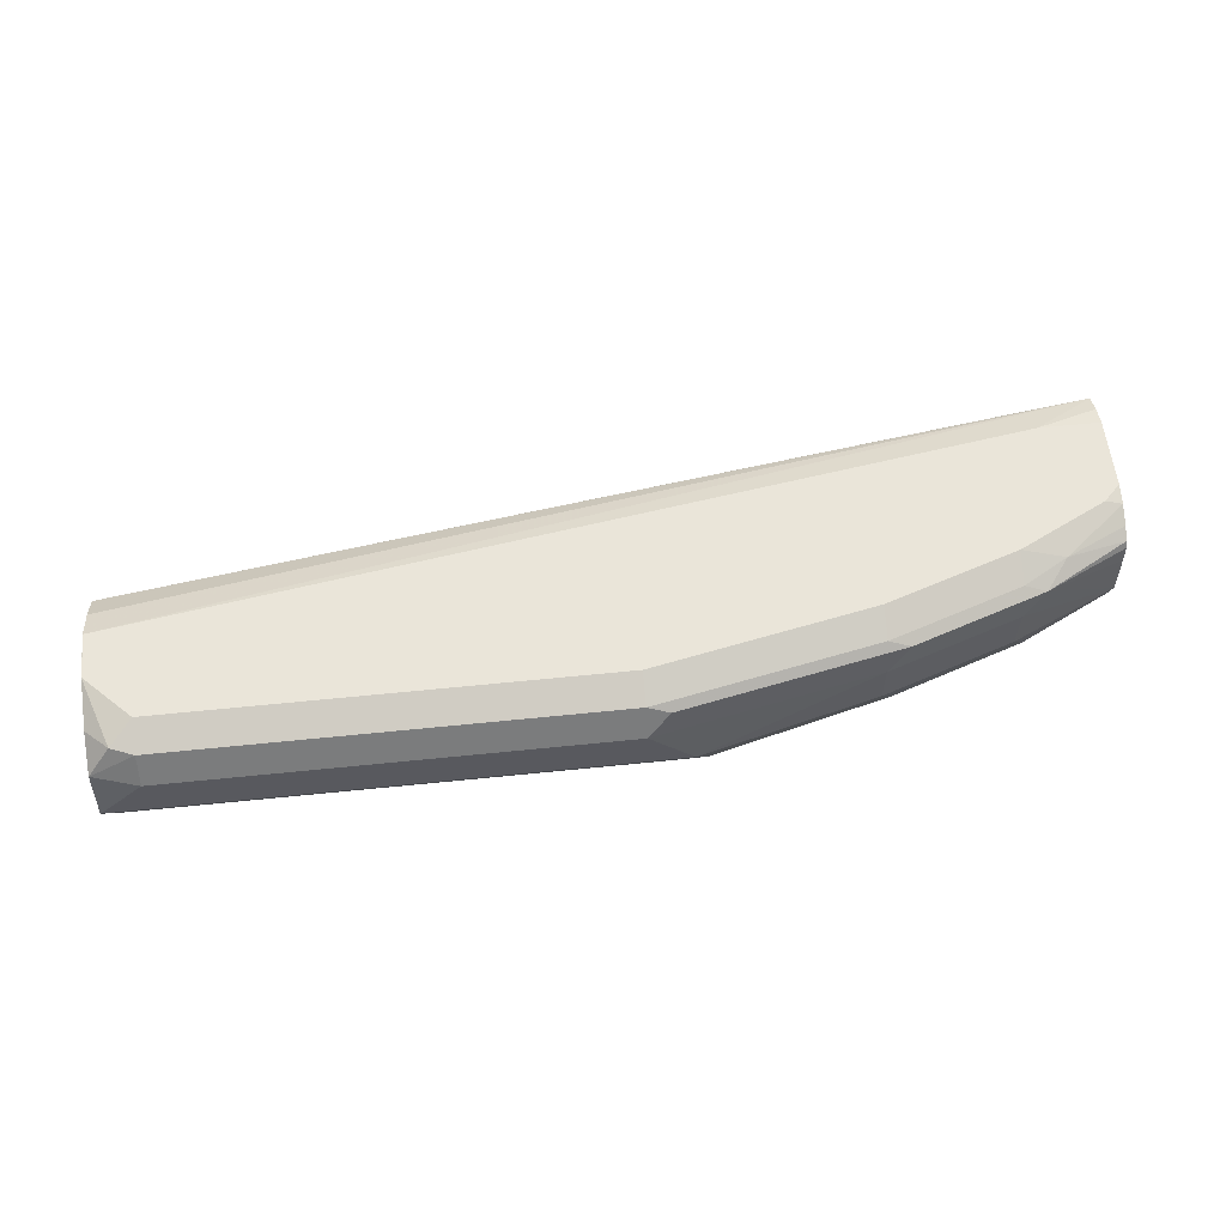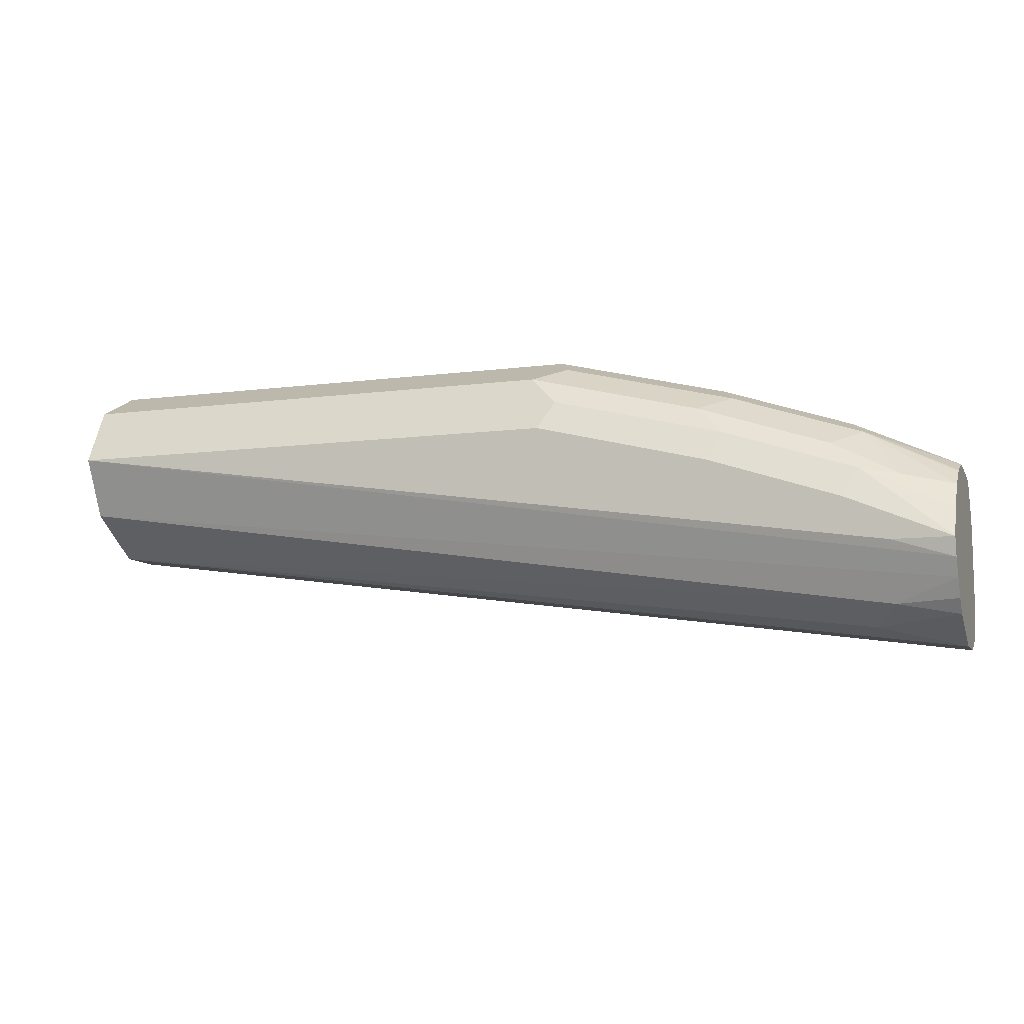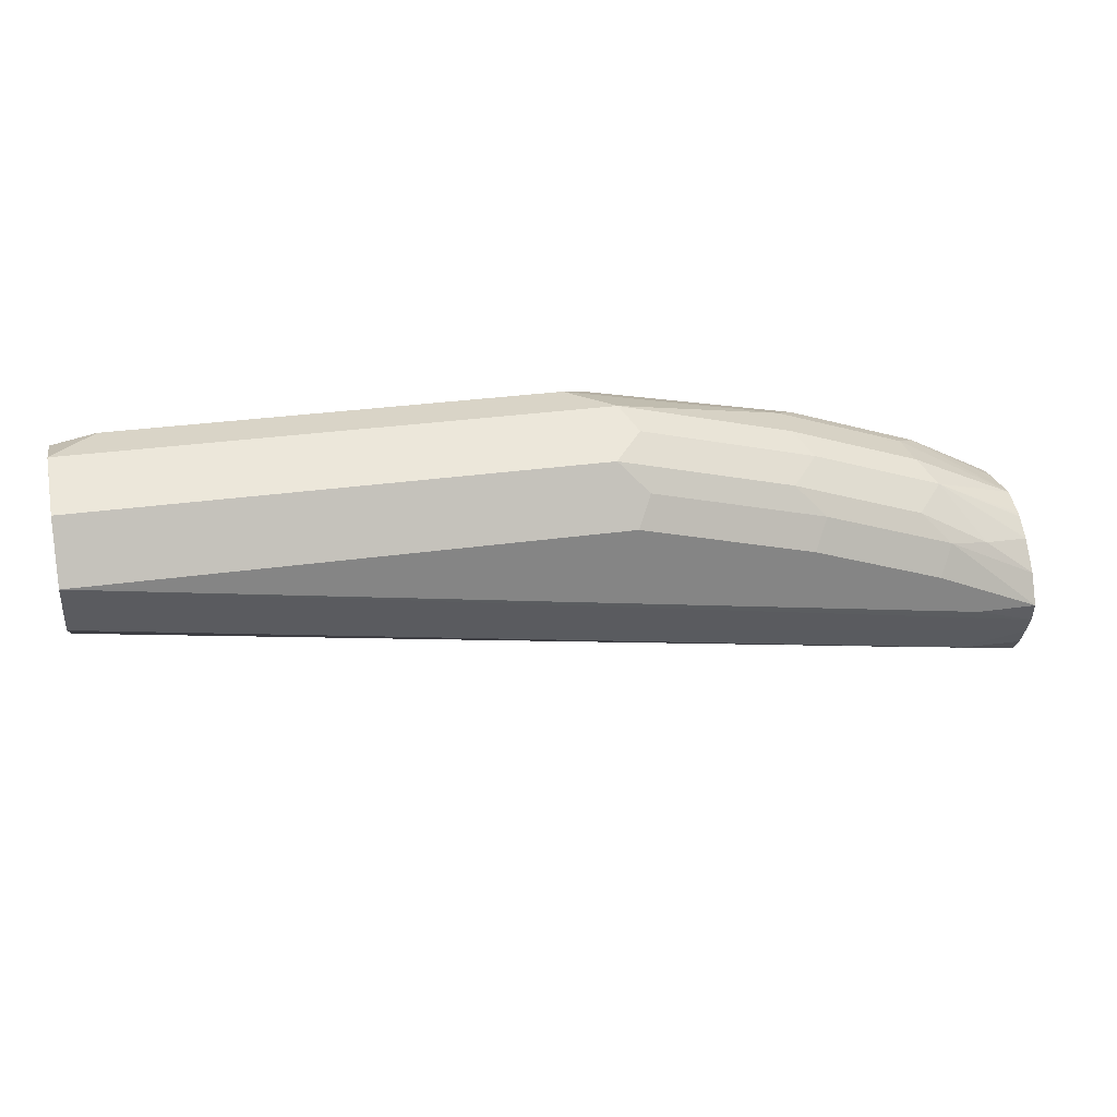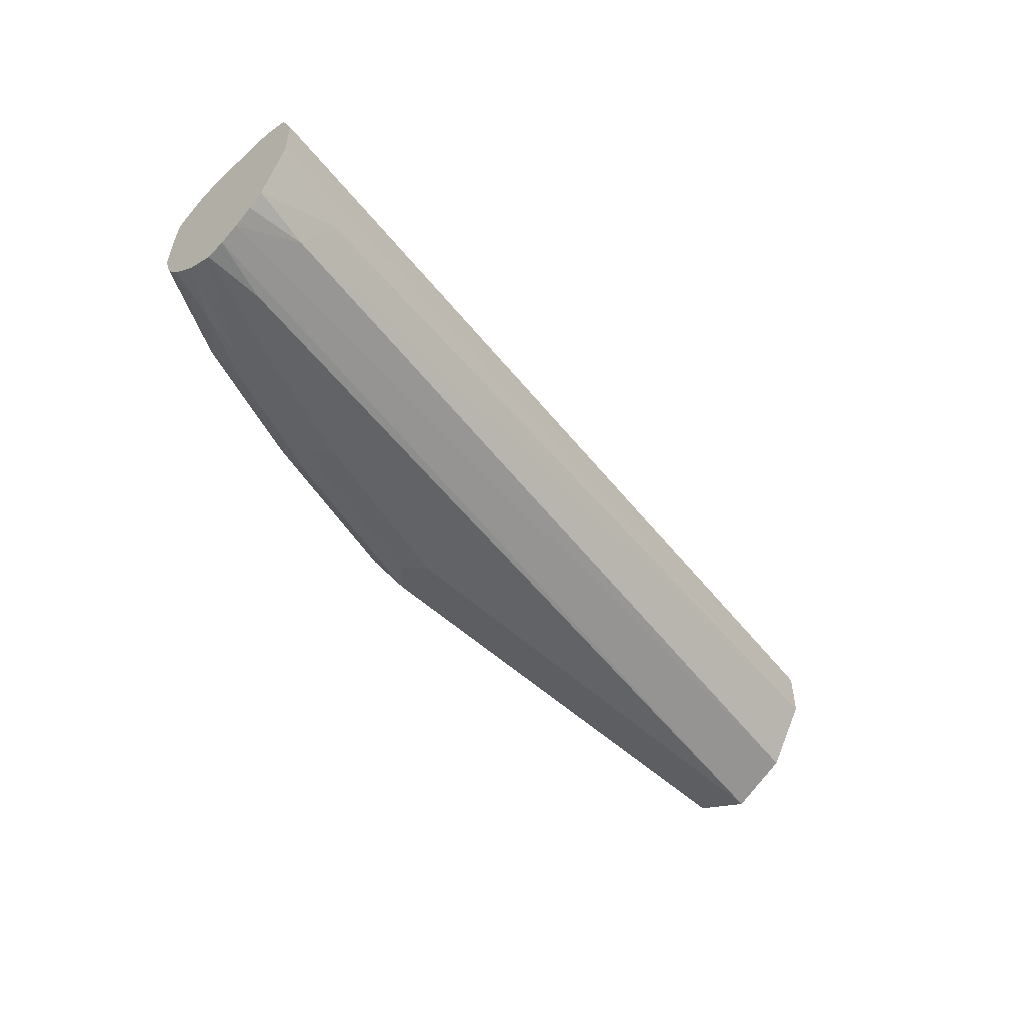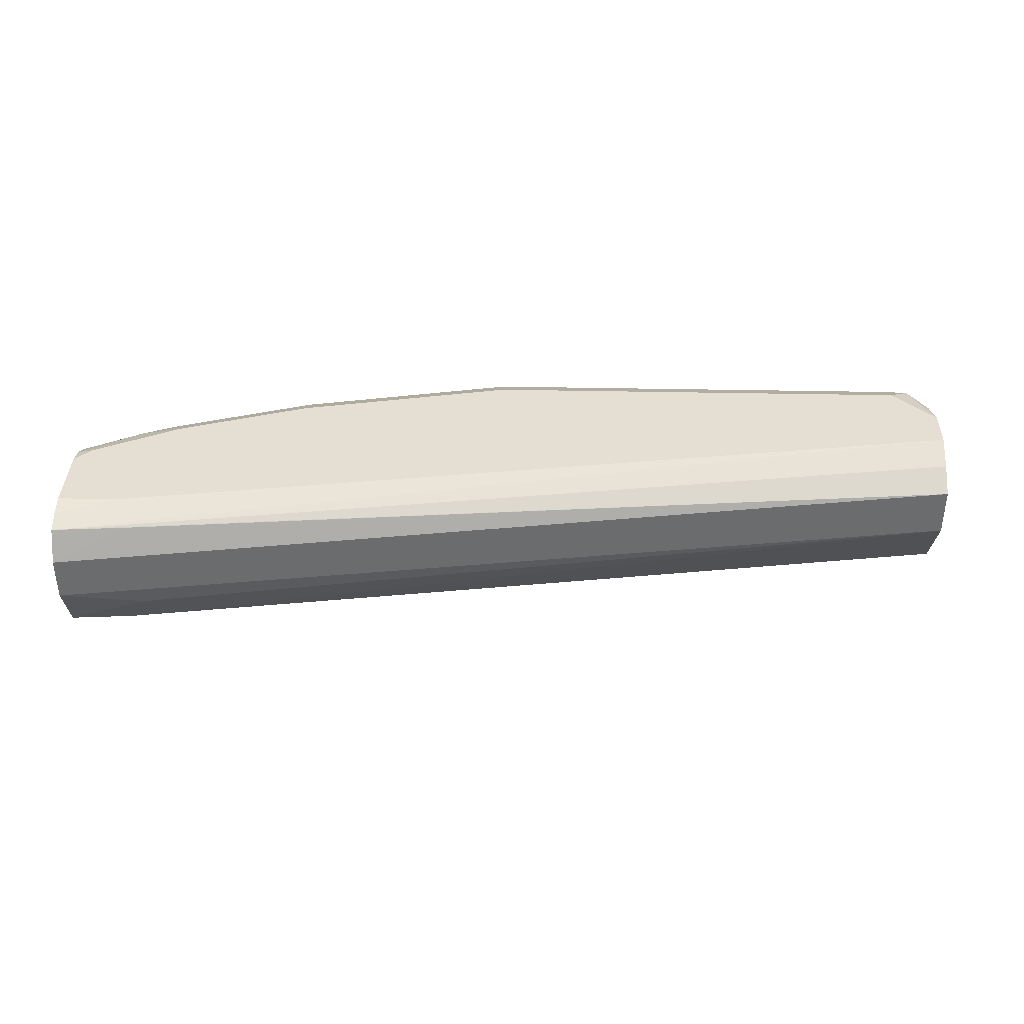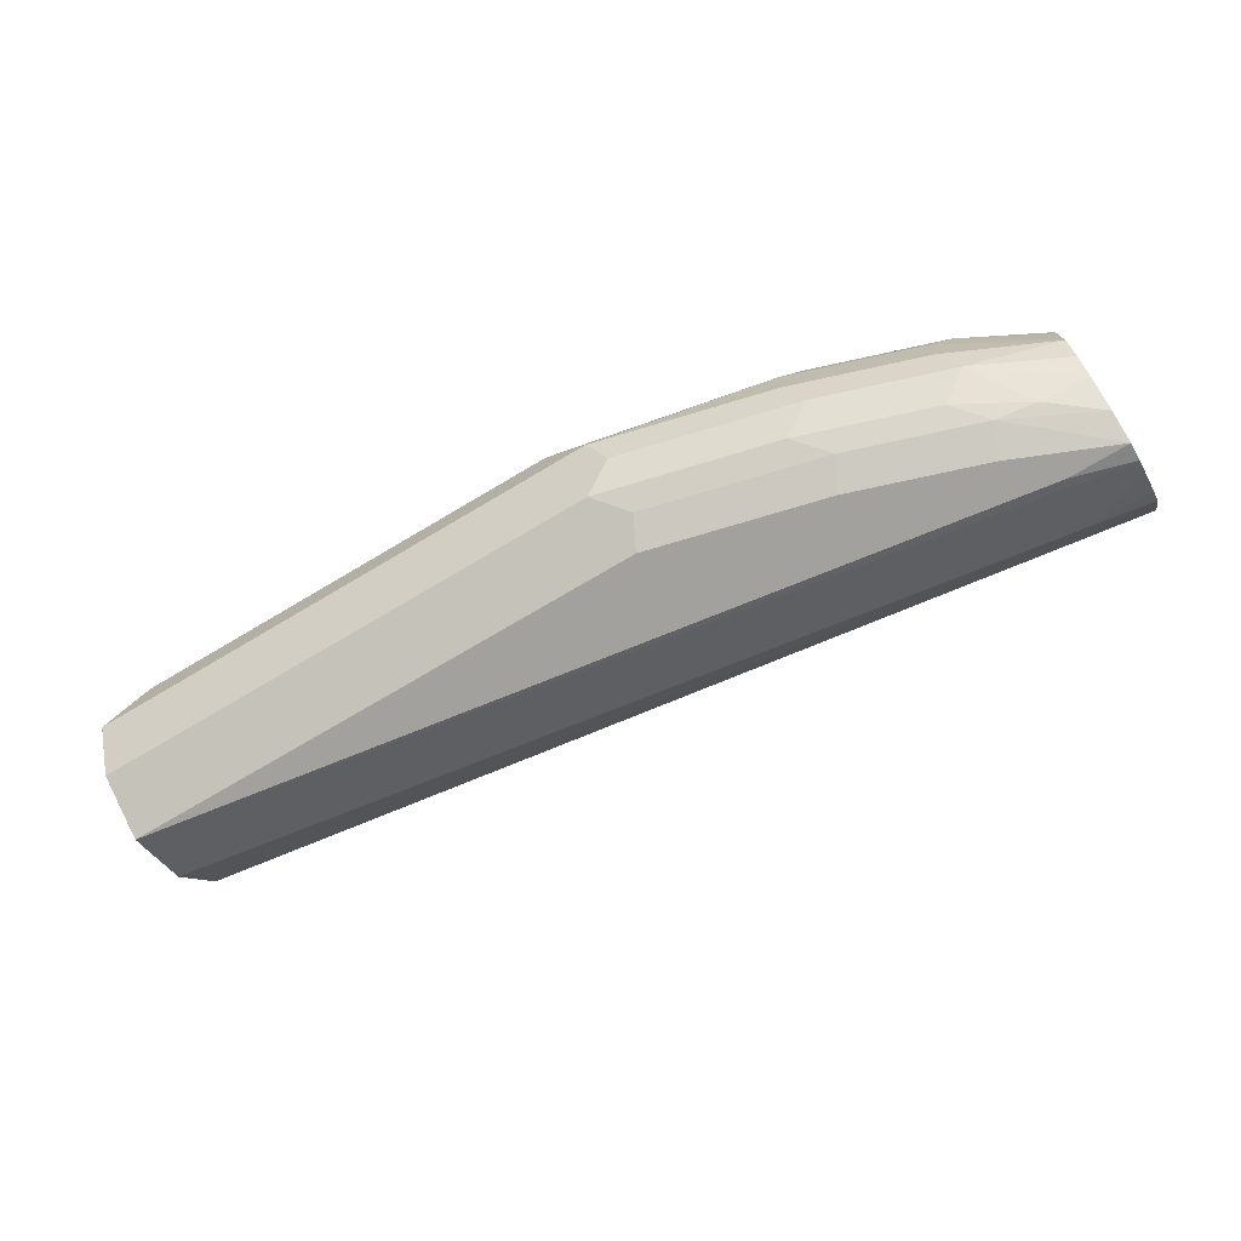
<metadata>
{"format":"obj","ext":"obj","renderer":"f3d","projection":"perspective","resolution":1024,"background":"white","views":[{"elev":58.4,"azim":-6.1,"up":"+Y"},{"elev":-9.3,"azim":19.3,"up":"+Z"},{"elev":28.5,"azim":-12.4,"up":"+Z"},{"elev":-51.0,"azim":134.4,"up":"+Y"},{"elev":36.9,"azim":-178.5,"up":"+Y"},{"elev":-72.0,"azim":30.8,"up":"+Y"}]}
</metadata>
<code>
v 0.6399 -0.05425 0.3763
v 0.6088 -0.0422 0.3858
v 0.6399 -0.04131 0.3822
v 0.6399 -0.07233 0.3763
v 0.2531 -0.04968 0.4294
v 0.6399 -0.03816 0.3899
v 0.2531 -0.0422 0.44
v 0.2531 -0.03617 0.4521
v 0.6148 -0.03617 0.3978
v 0.6399 -0.07744 0.3788
v 0.6058 -0.08137 0.3843
v 0.6148 -0.07233 0.3798
v 0.2531 -0.07 0.4294
v 0.6399 -0.03617 0.3978
v 0.2531 -0.03617 0.4522
v 0.6399 -0.09413 0.3872
v 0.6148 -0.09644 0.3918
v 0.2531 -0.07019 0.4295
v 0.6399 -0.03617 0.4271
v 0.2531 -0.03621 0.4702
v 0.2532 -0.03617 0.4702
v 0.6399 -0.09876 0.393
v 0.6399 -0.103 0.4007
v 0.2531 -0.09647 0.4461
v 0.6329 -0.03617 0.434
v 0.6399 -0.03791 0.4349
v 0.2531 -0.04295 0.4882
v 0.2622 -0.04069 0.4973
v 0.2713 -0.03617 0.4882
v 0.6399 -0.1068 0.4081
v 0.2531 -0.1025 0.4581
v 0.5967 -0.03617 0.4521
v 0.6148 -0.04069 0.4543
v 0.6399 -0.04162 0.4423
v 0.2531 -0.05196 0.5017
v 0.2532 -0.05199 0.5018
v 0.2713 -0.0422 0.5003
v 0.4521 -0.03617 0.4882
v 0.6399 -0.1085 0.4159
v 0.6148 -0.1085 0.4159
v 0.2532 -0.1085 0.4702
v 0.2531 -0.1085 0.4701
v 0.5967 -0.0422 0.4641
v 0.5425 -0.03617 0.4702
v 0.6058 -0.04521 0.4656
v 0.6399 -0.04451 0.4472
v 0.2531 -0.07228 0.5063
v 0.2532 -0.07233 0.5063
v 0.2713 -0.05425 0.5063
v 0.4521 -0.0422 0.5003
v 0.6399 -0.1029 0.4271
v 0.6027 -0.1025 0.4461
v 0.5967 -0.1085 0.434
v 0.2531 -0.09644 0.4943
v 0.2531 -0.0994 0.4883
v 0.4702 -0.1085 0.4702
v 0.5425 -0.0422 0.4822
v 0.5967 -0.05425 0.4702
v 0.6399 -0.07233 0.4505
v 0.6399 -0.05425 0.4495
v 0.6399 -0.04731 0.4486
v 0.5515 -0.04521 0.4837
v 0.2531 -0.07244 0.5062
v 0.2531 -0.09052 0.4972
v 0.4702 -0.07233 0.5063
v 0.4521 -0.05425 0.5063
v 0.4611 -0.04521 0.5018
v 0.6399 -0.1025 0.428
v 0.5907 -0.09644 0.4581
v 0.5485 -0.1025 0.4641
v 0.6193 -0.09946 0.443
v 0.5425 -0.1085 0.4521
v 0.4641 -0.09644 0.4943
v 0.4762 -0.1025 0.4822
v 0.5967 -0.07233 0.4702
v 0.5425 -0.05425 0.4882
v 0.6399 -0.08362 0.4461
v 0.6027 -0.08438 0.4641
v 0.4762 -0.08438 0.5003
v 0.5425 -0.07233 0.4882
v 0.6399 -0.09287 0.4391
v 0.5485 -0.08438 0.4822
v 0.5365 -0.09644 0.4762
v 0.6399 -0.08494 0.4453
f 39 72 56
f 39 56 41
f 41 73 54
f 39 41 40
f 41 54 55
f 41 55 42
f 41 56 74
f 41 74 73
f 45 60 61
f 43 62 45
f 45 58 59
f 45 59 60
f 45 61 46
f 45 62 58
f 47 63 48
f 48 63 64
f 48 64 54
f 43 57 62
f 39 53 72
f 35 47 36
f 39 51 52
f 30 40 41
f 48 54 73
f 30 41 31
f 31 41 42
f 32 43 33
f 32 44 57
f 32 57 43
f 33 43 45
f 33 45 46
f 33 46 34
f 36 48 49
f 36 49 37
f 36 47 48
f 37 49 66
f 37 66 50
f 38 50 57
f 38 57 44
f 39 52 53
f 48 73 65
f 65 73 79
f 48 66 49
f 65 82 80
f 65 80 76
f 65 76 66
f 68 81 71
f 69 71 78
f 69 78 82
f 69 82 83
f 70 83 74
f 71 81 78
f 73 74 83
f 73 83 82
f 73 82 79
f 75 80 82
f 75 82 78
f 77 78 84
f 78 81 84
f 30 39 40
f 65 79 82
f 48 65 66
f 62 66 76
f 59 78 77
f 50 66 67
f 50 67 62
f 50 62 57
f 51 68 52
f 52 69 83
f 52 83 70
f 52 70 53
f 52 68 71
f 52 71 69
f 53 70 72
f 56 72 70
f 56 70 74
f 58 75 59
f 58 62 76
f 58 76 80
f 58 80 75
f 59 75 78
f 62 67 66
f 29 50 38
f 25 33 26
f 28 35 36
f 1 10 4
f 1 4 13
f 1 13 5
f 1 5 2
f 2 5 3
f 3 5 7
f 3 7 8
f 3 8 9
f 3 9 6
f 4 10 11
f 4 11 12
f 4 12 13
f 5 13 18
f 5 18 24
f 5 24 31
f 5 31 42
f 5 42 55
f 1 22 16
f 5 55 54
f 1 23 22
f 1 39 30
f 29 37 50
f 1 2 3
f 1 3 6
f 1 6 14
f 1 14 19
f 1 19 26
f 1 26 34
f 1 34 46
f 1 46 61
f 1 61 60
f 1 60 59
f 1 59 77
f 1 77 84
f 1 84 81
f 1 81 68
f 1 68 51
f 1 51 39
f 1 30 23
f 5 54 64
f 1 16 10
f 5 63 47
f 11 13 12
f 15 20 21
f 16 22 17
f 17 22 23
f 17 23 24
f 17 24 18
f 19 25 26
f 20 27 28
f 20 28 29
f 20 29 21
f 23 30 31
f 23 31 24
f 25 32 33
f 26 33 34
f 27 35 28
f 28 36 37
f 5 64 63
f 11 18 13
f 11 17 18
f 28 37 29
f 5 47 35
f 11 16 17
f 5 35 27
f 5 27 20
f 5 20 15
f 5 15 8
f 6 9 14
f 8 15 21
f 8 21 29
f 5 8 7
f 8 38 44
f 8 44 32
f 8 32 25
f 8 25 19
f 8 19 14
f 8 14 9
f 10 16 11
f 8 29 38

</code>
